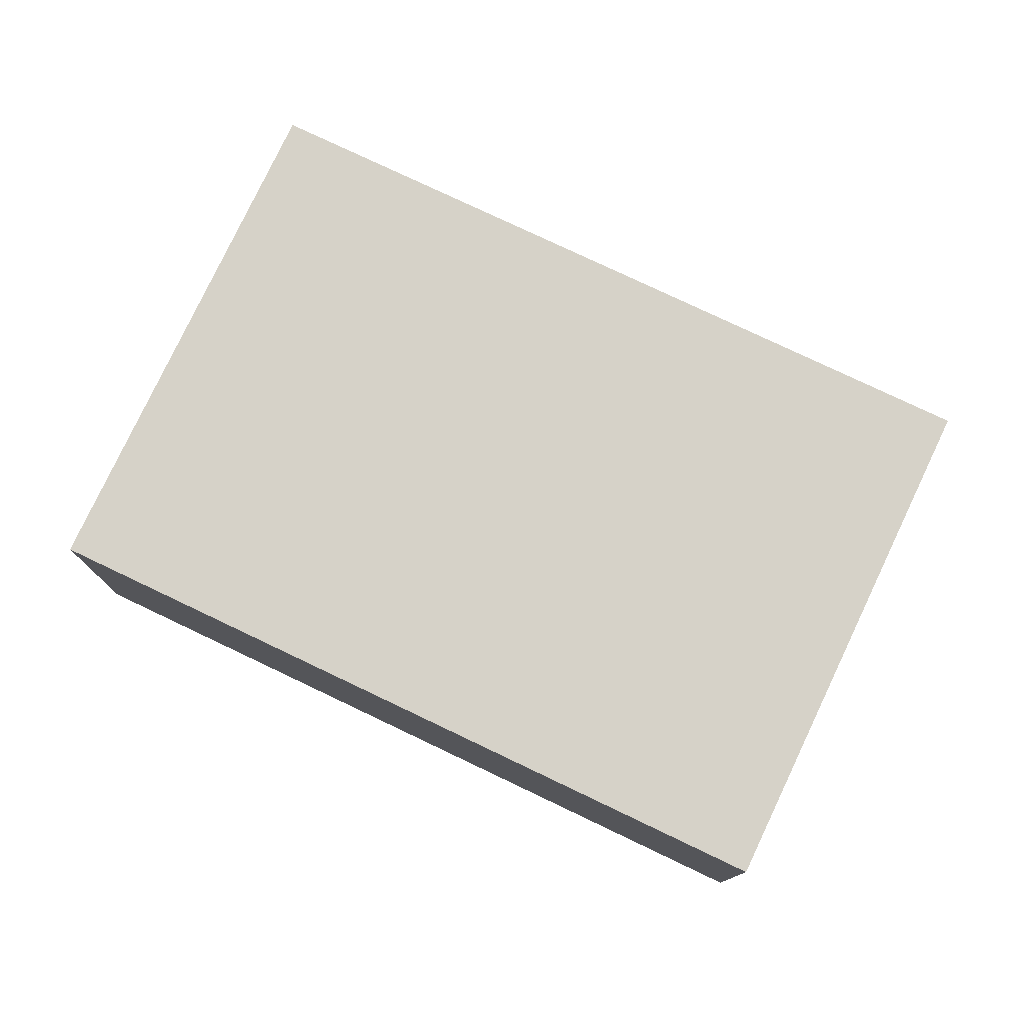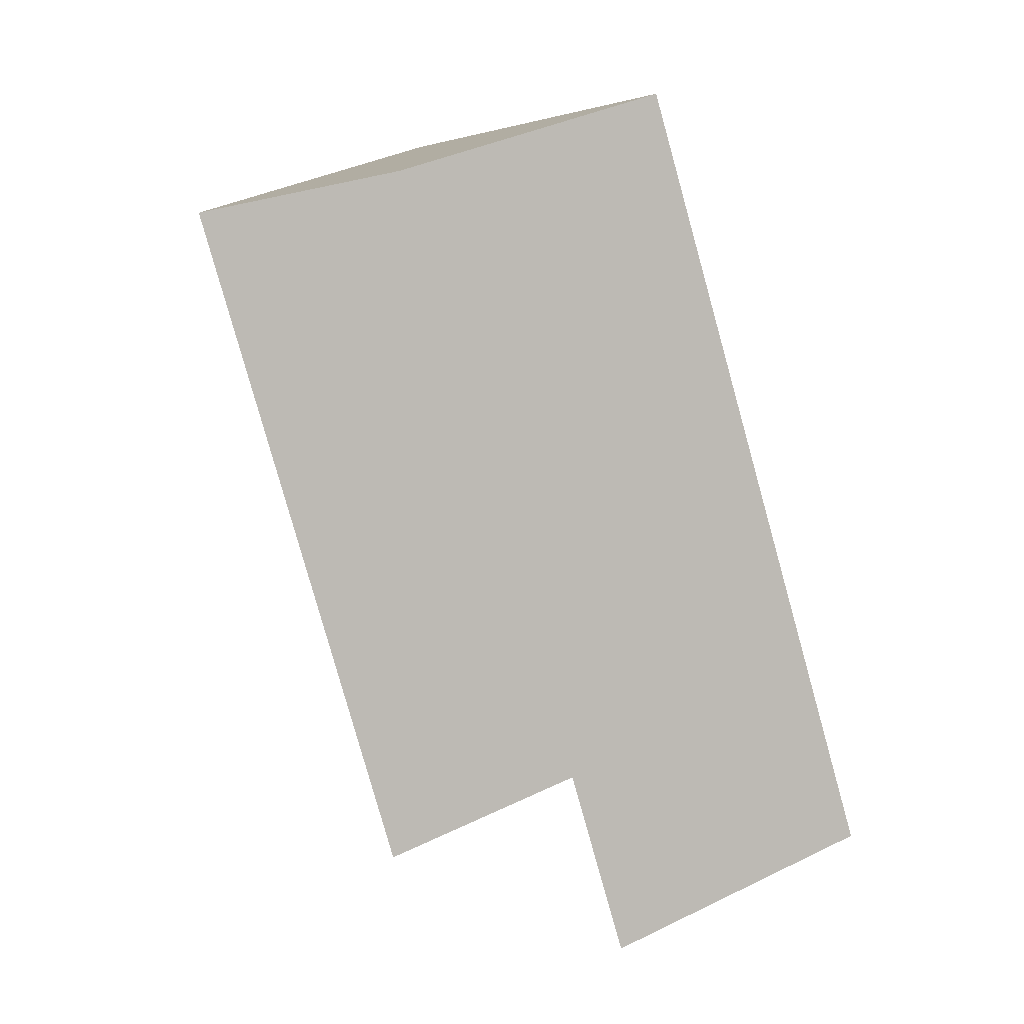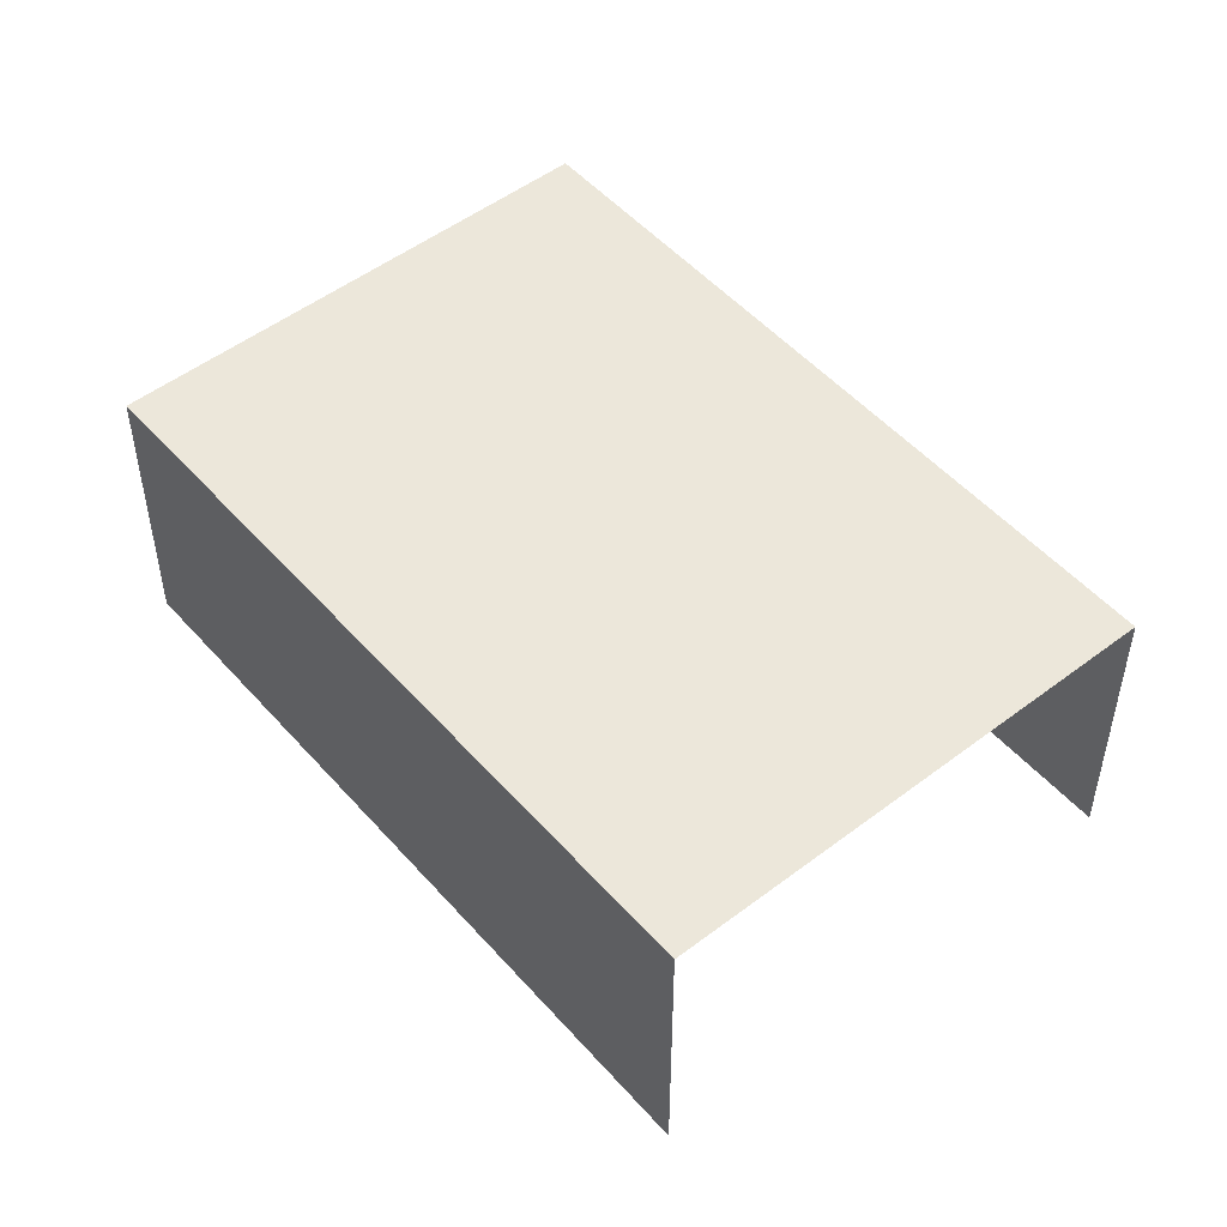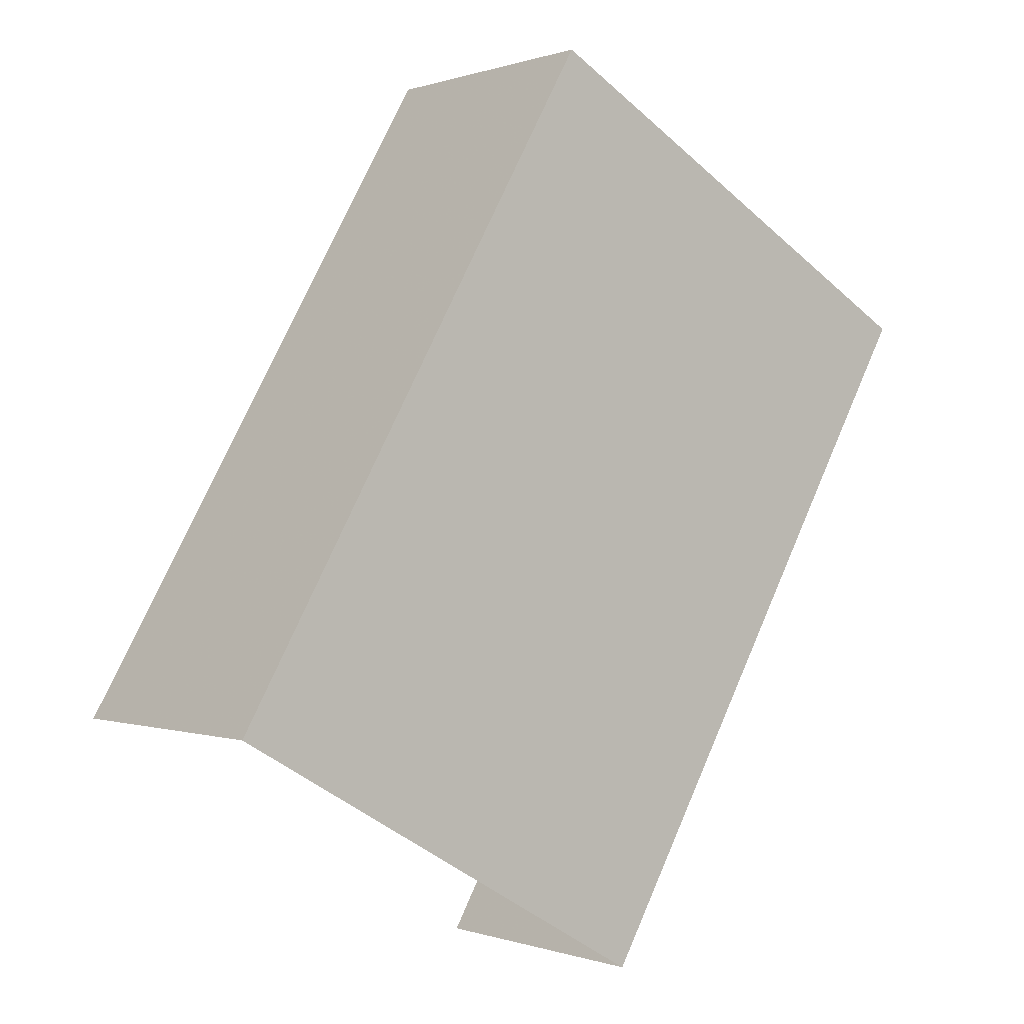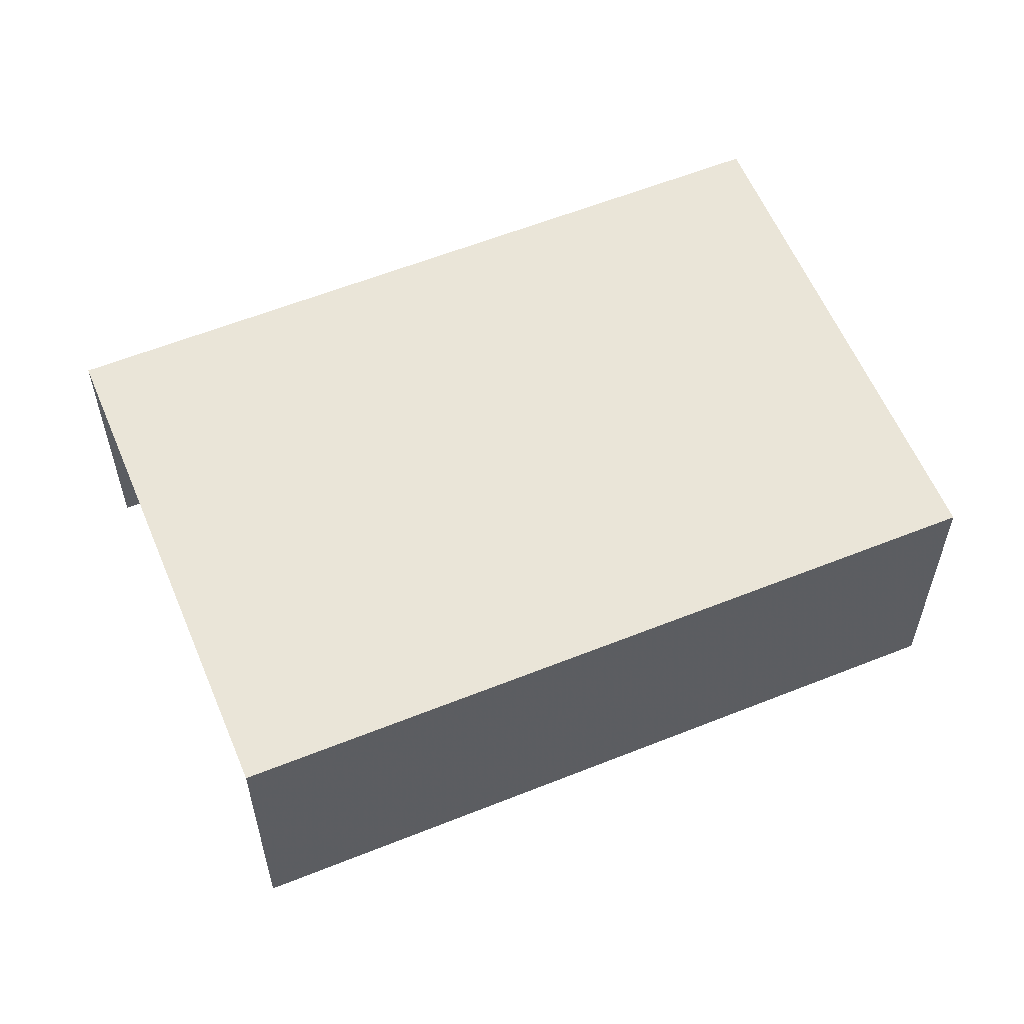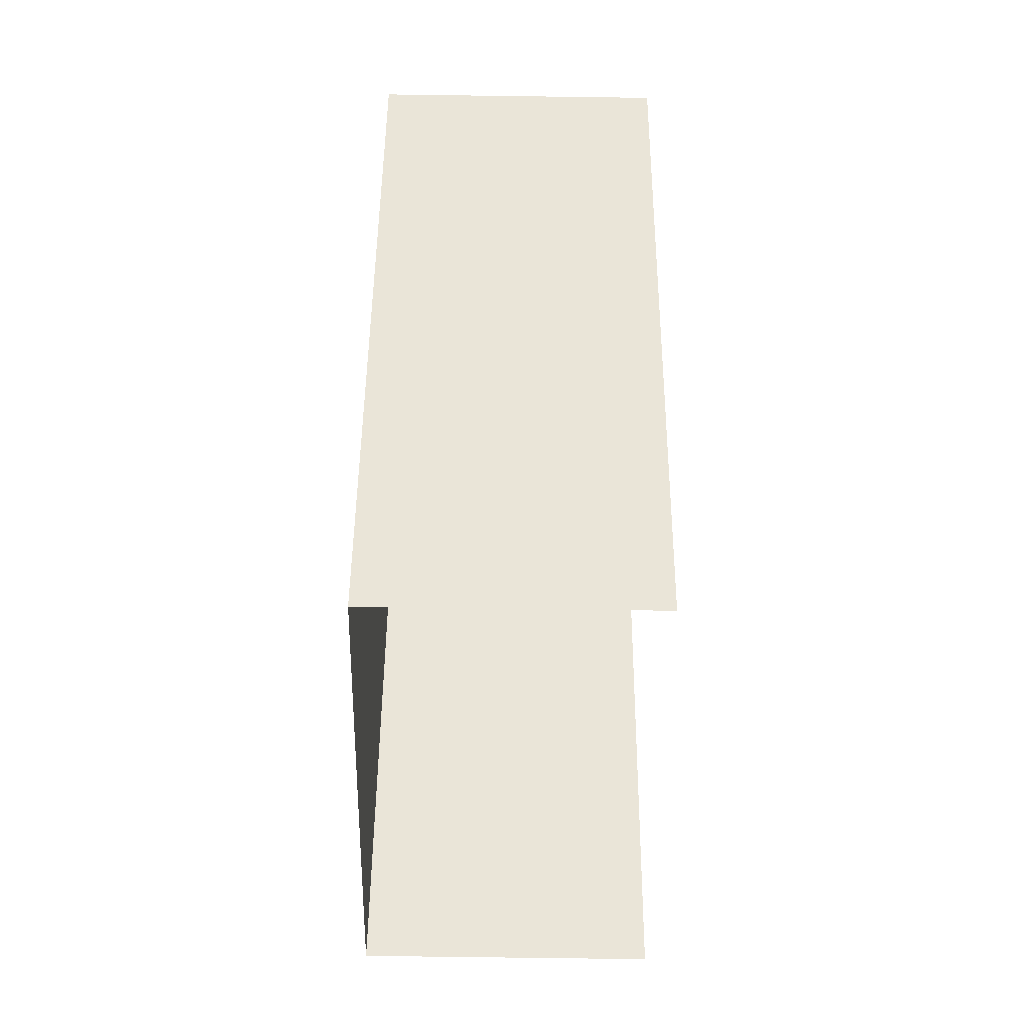
<metadata>
{"format":"obj","ext":"obj","renderer":"f3d","projection":"perspective","resolution":1024,"background":"white","views":[{"elev":78.4,"azim":-94.4,"up":"+Z"},{"elev":36.7,"azim":-122.6,"up":"+Y"},{"elev":50.7,"azim":-69.6,"up":"+Z"},{"elev":-0.0,"azim":-37.9,"up":"+Y"},{"elev":58.7,"azim":37.7,"up":"+Z"},{"elev":-75.5,"azim":89.1,"up":"+Y"}]}
</metadata>
<code>
v -2.211e+05 -1.255e+05 25.12
v -2.211e+05 -1.255e+05 25.12
v -2.211e+05 -1.255e+05 25.12
v -2.211e+05 -1.255e+05 25.12
v -2.211e+05 -1.255e+05 29.41
v -2.211e+05 -1.255e+05 29.41
v -2.211e+05 -1.255e+05 29.41
v -2.211e+05 -1.255e+05 29.41
f 1 2 3
f 4 1 3
f 6 4 3
f 7 6 3
f 5 6 7
f 8 5 7
f 7 3 2
f 8 7 2
f 5 2 1
f 5 8 2
f 5 1 4
f 6 5 4

</code>
